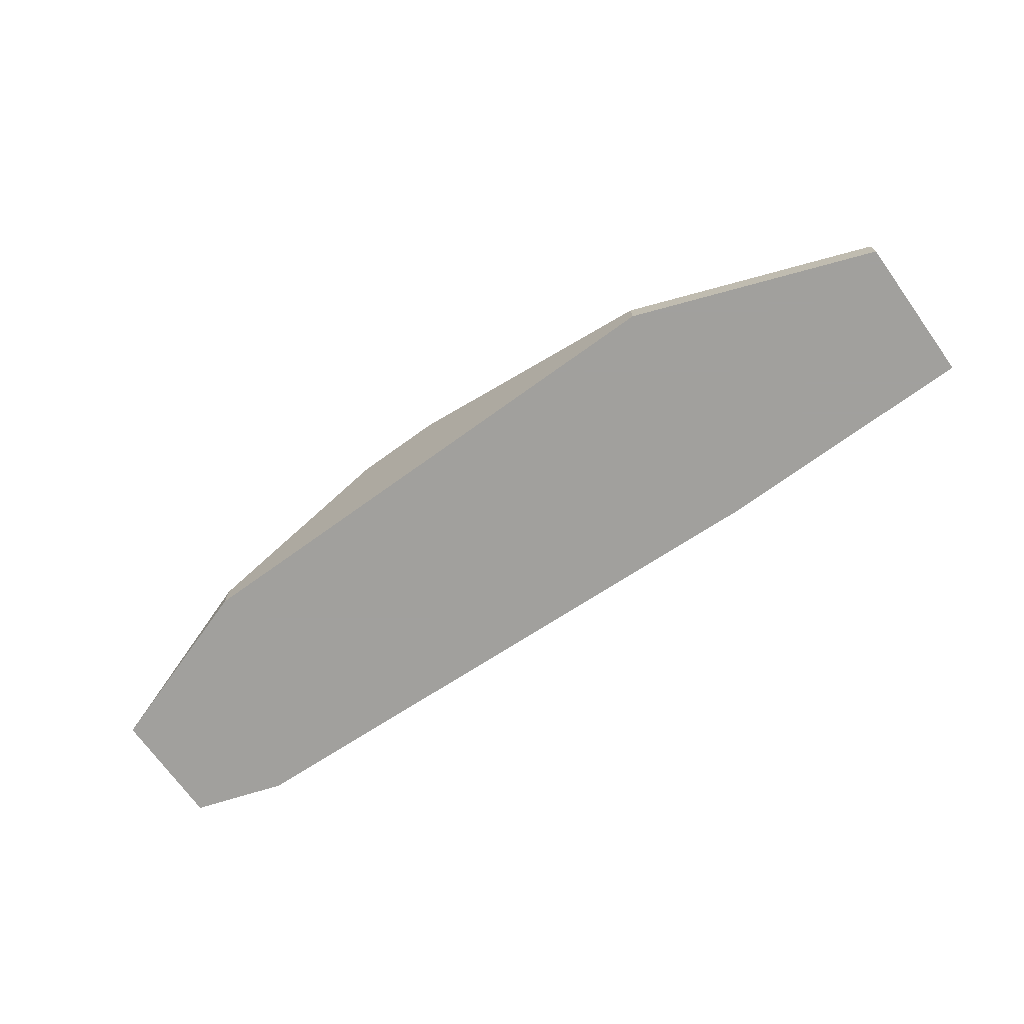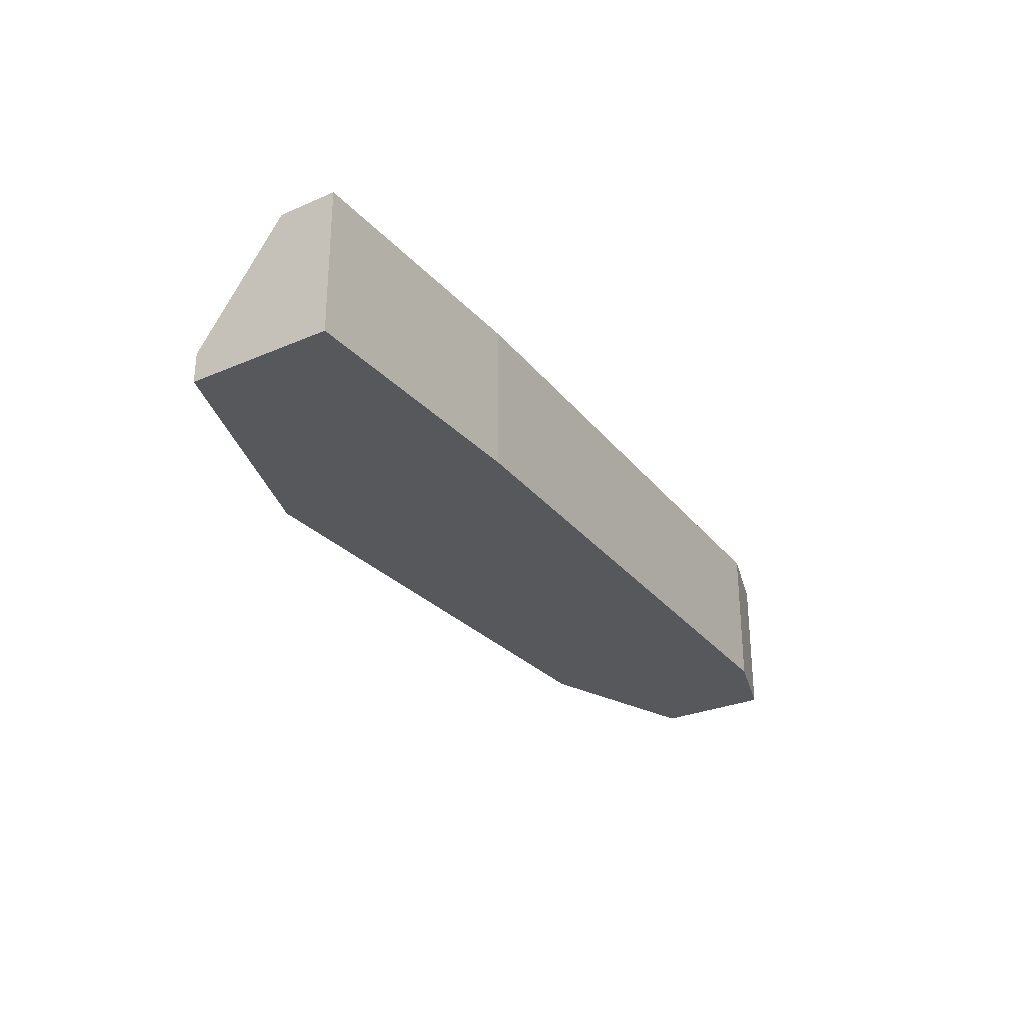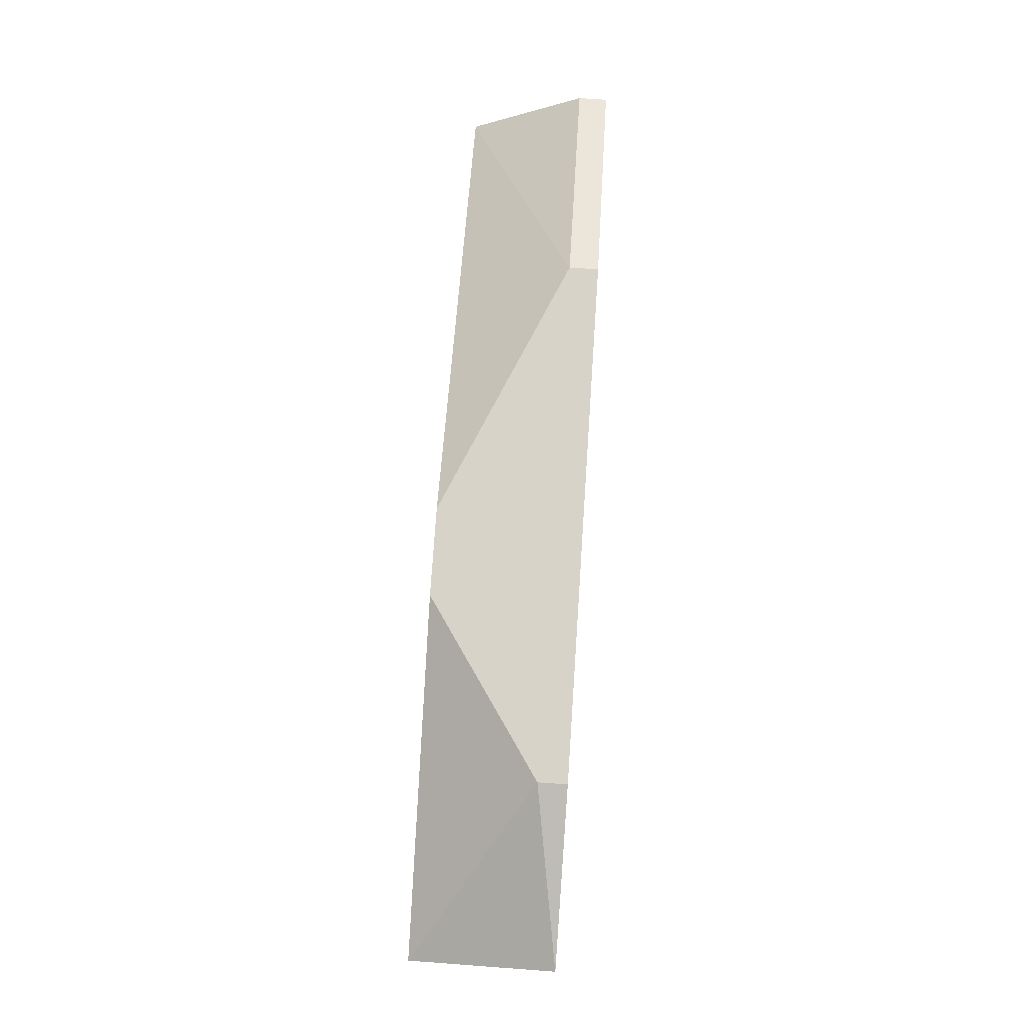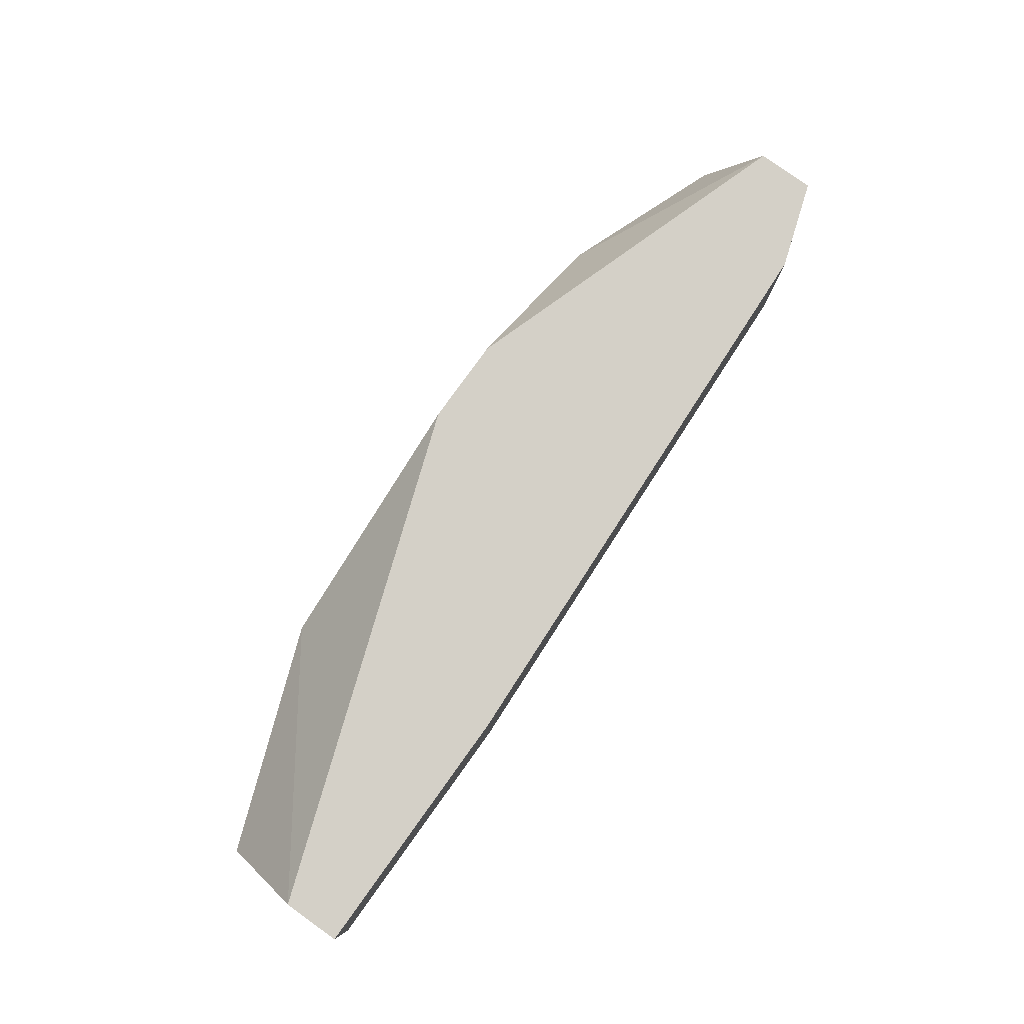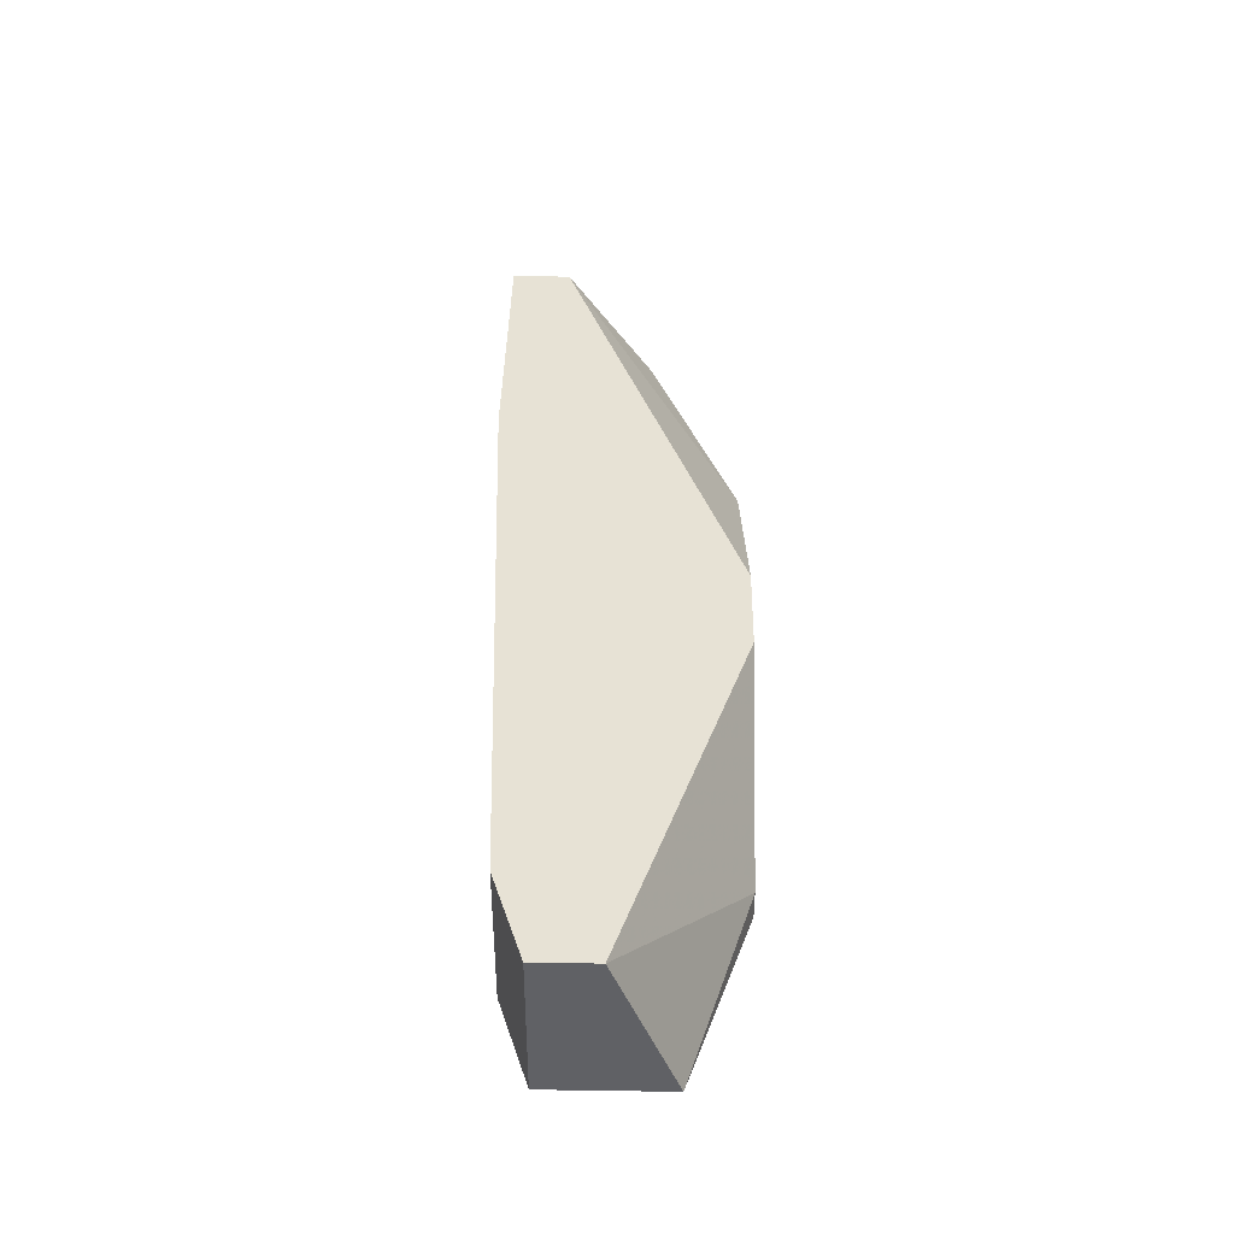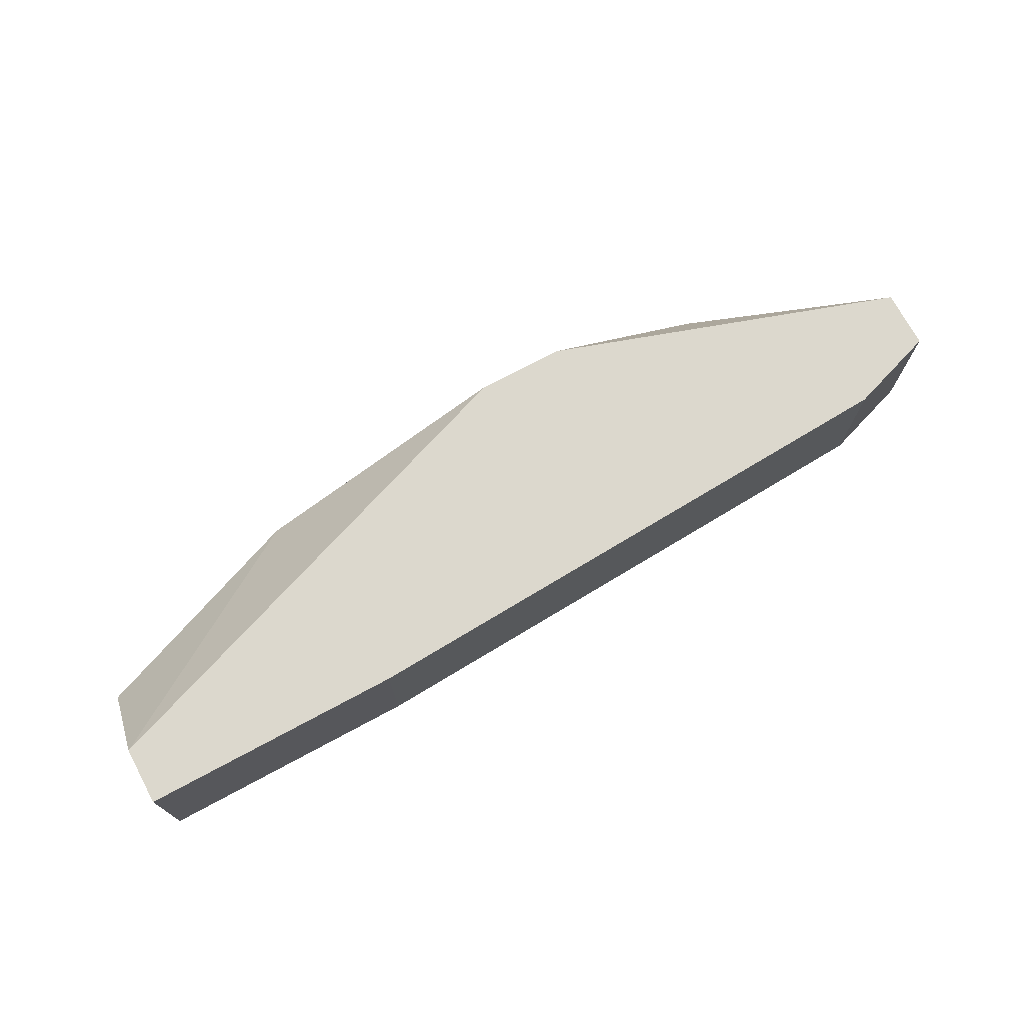
<metadata>
{"format":"obj","ext":"obj","renderer":"f3d","projection":"perspective","resolution":1024,"background":"white","views":[{"elev":-71.7,"azim":35.8,"up":"+Y"},{"elev":-28.3,"azim":123.0,"up":"+Y"},{"elev":76.6,"azim":-86.2,"up":"+Z"},{"elev":79.9,"azim":125.7,"up":"+Y"},{"elev":40.2,"azim":-89.0,"up":"+Y"},{"elev":72.6,"azim":151.7,"up":"+Y"}]}
</metadata>
<code>
v -0.05777 -0.000925 -0.02483
v -0.05777 -0.002563 -0.02483
v -0.01521 -0.000925 -0.02974
v -0.01521 -0.002563 -0.02974
v -0.01521 -0.002563 -0.03793
v -0.01521 0.005624 -0.03465
v -0.01521 0.005624 -0.03793
v -0.02995 -0.002563 -0.03793
v -0.02995 0.005624 -0.03793
v -0.06761 -0.002563 -0.03465
v -0.06761 -0.002563 -0.02811
v -0.06761 0.005624 -0.03465
v -0.06761 0.005624 -0.03138
v -0.02831 -0.000925 -0.02483
v -0.02831 -0.002563 -0.02483
v -0.04796 0.005624 -0.02483
v -0.04304 0.005624 -0.02483
v -0.06269 -0.002563 -0.03629
v -0.06269 0.005624 -0.03629
f 6 14 3
f 8 4 10
f 16 9 12
f 9 16 6
f 10 4 15
f 16 1 15
f 8 9 5
f 4 8 5
f 6 4 5
f 12 10 11
f 10 15 11
f 9 8 18
f 8 10 18
f 10 12 18
f 1 16 13
f 16 12 13
f 11 1 13
f 12 11 13
f 16 15 14
f 15 4 14
f 9 6 7
f 5 9 7
f 6 5 7
f 12 9 19
f 9 18 19
f 18 12 19
f 6 16 17
f 14 6 17
f 16 14 17
f 15 1 2
f 1 11 2
f 11 15 2
f 4 6 3
f 14 4 3

</code>
